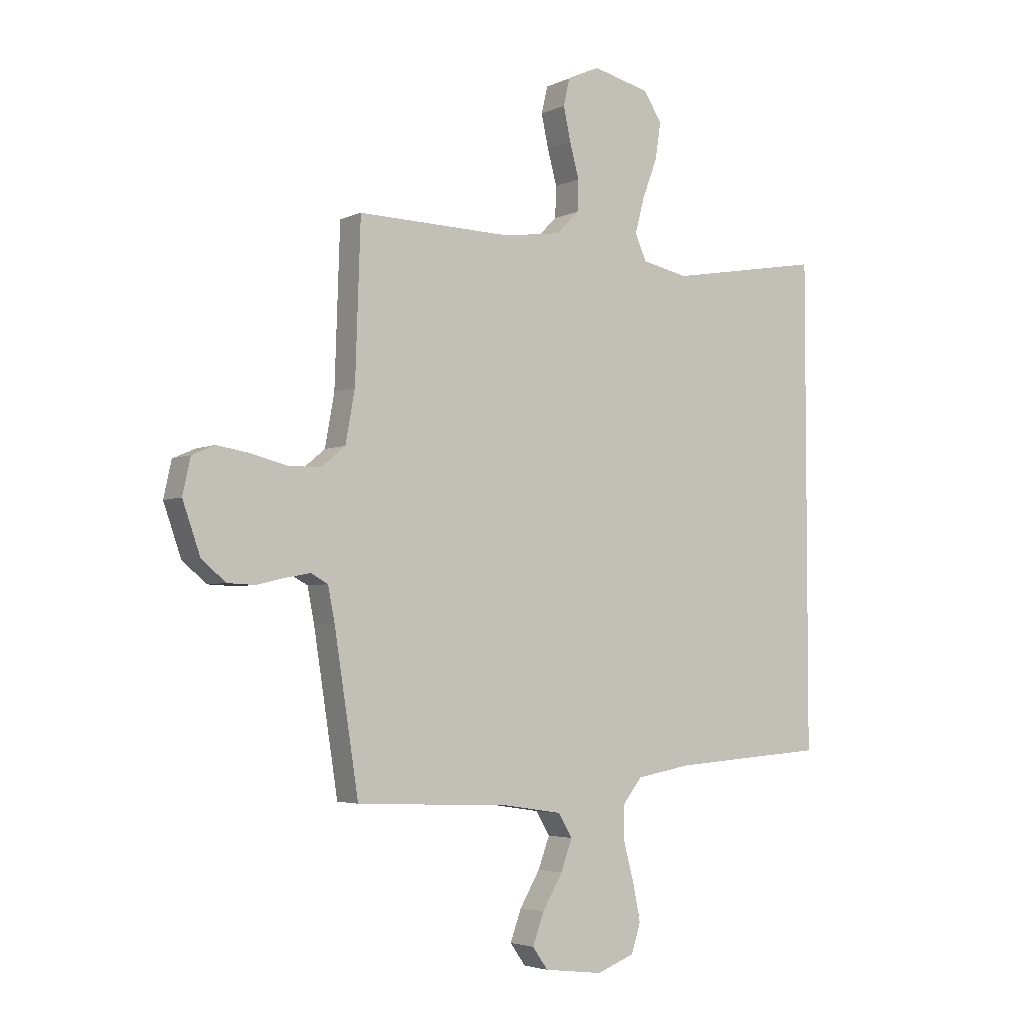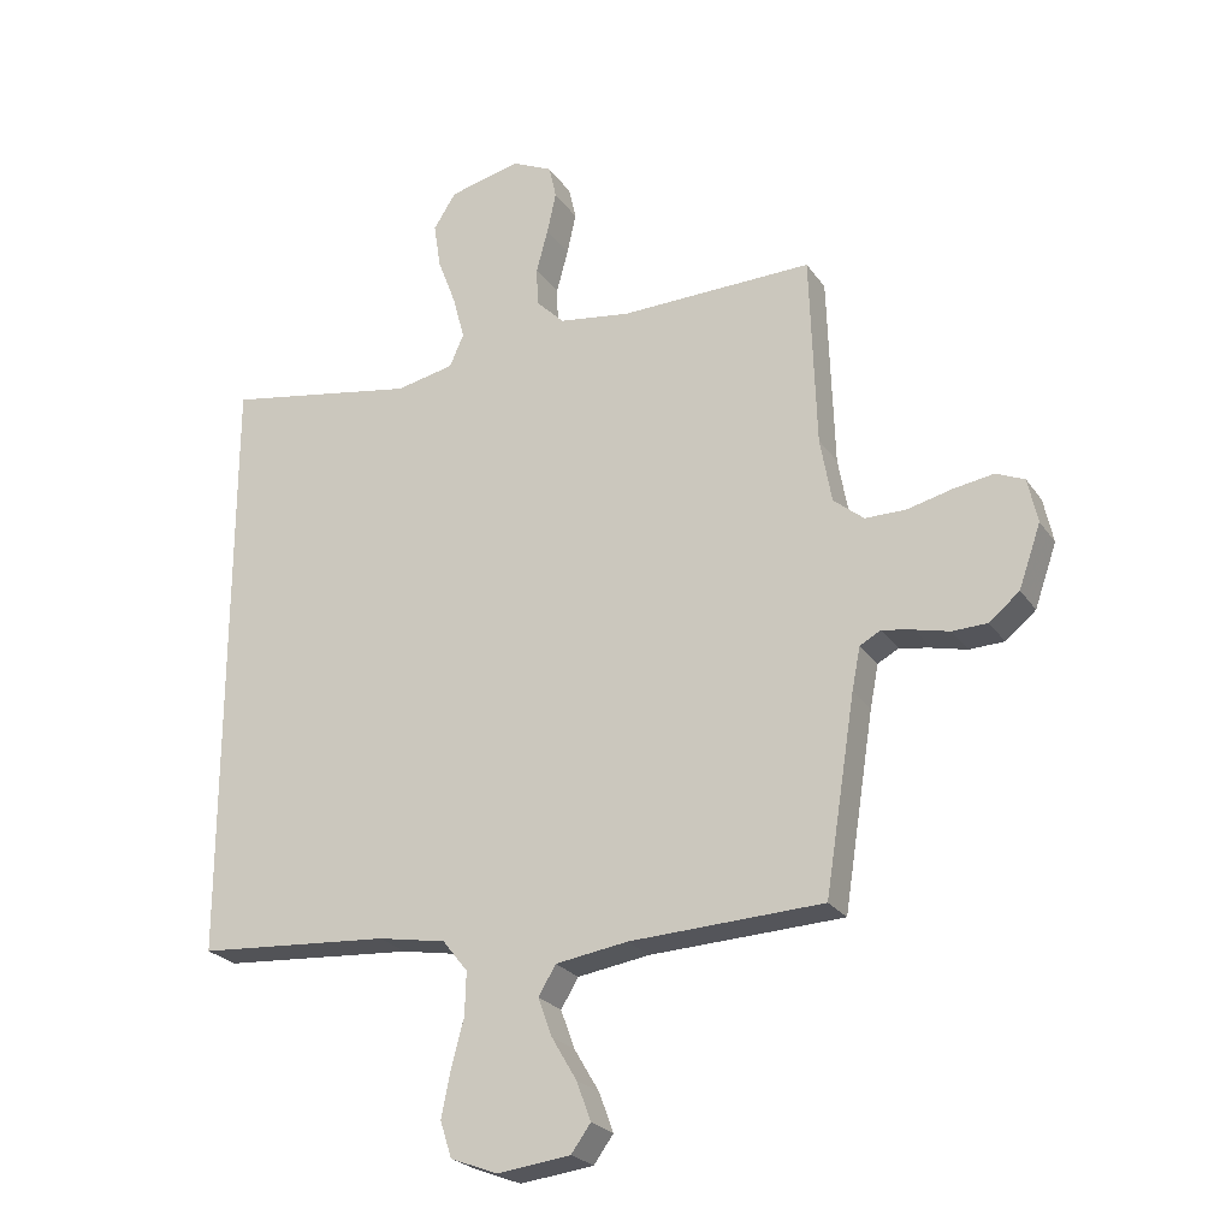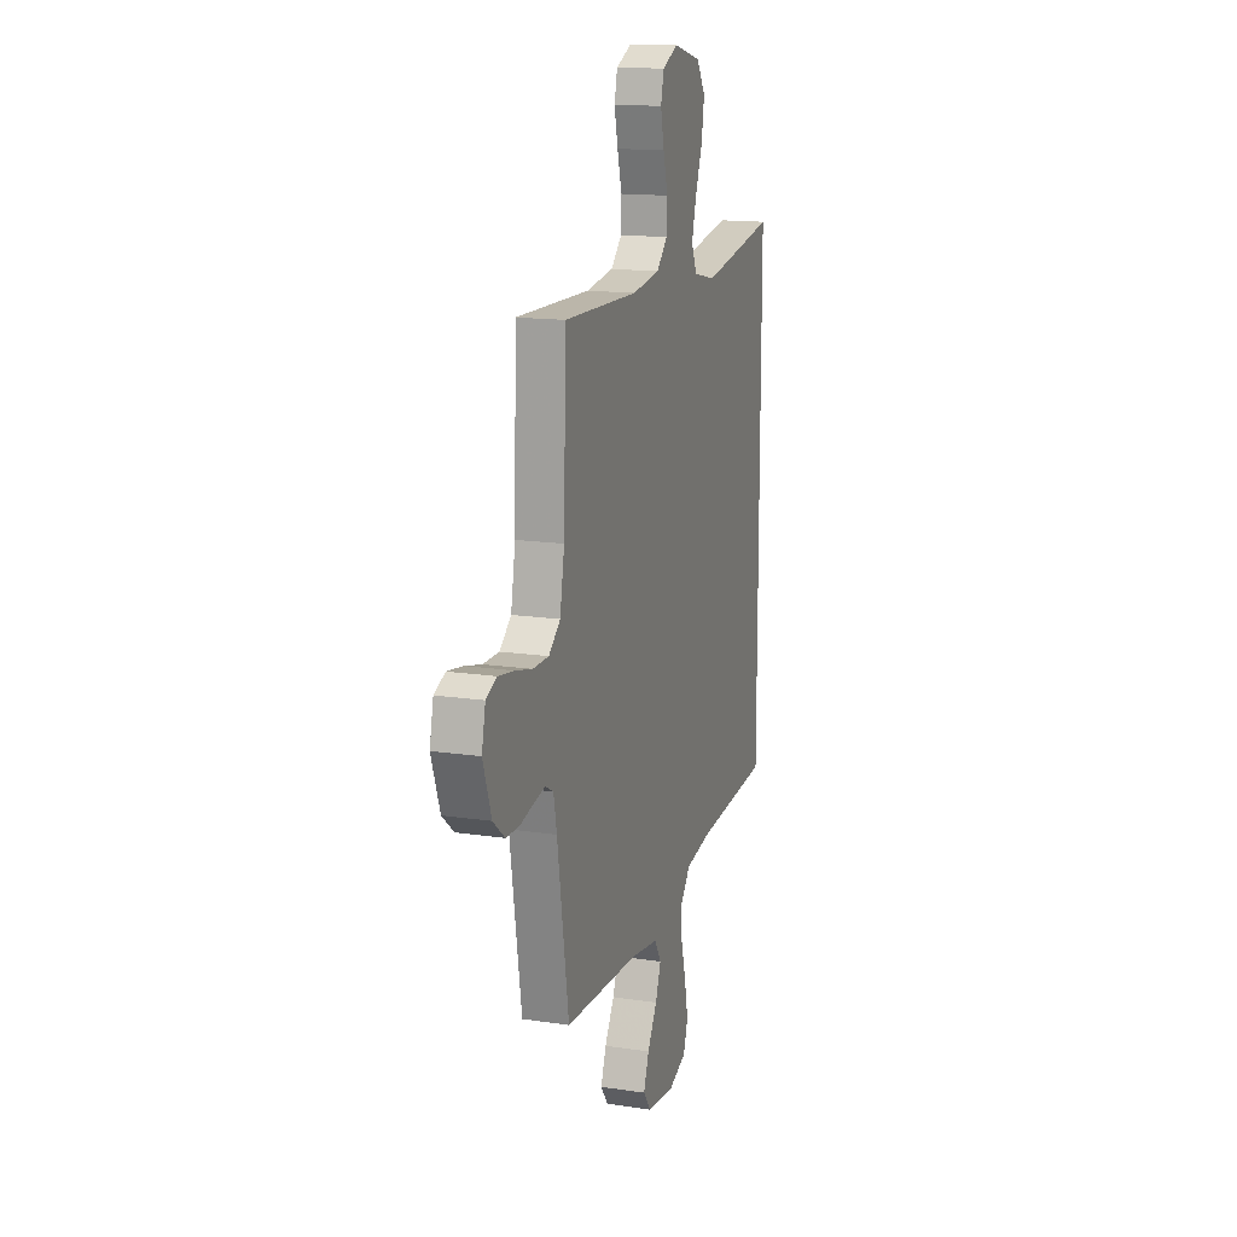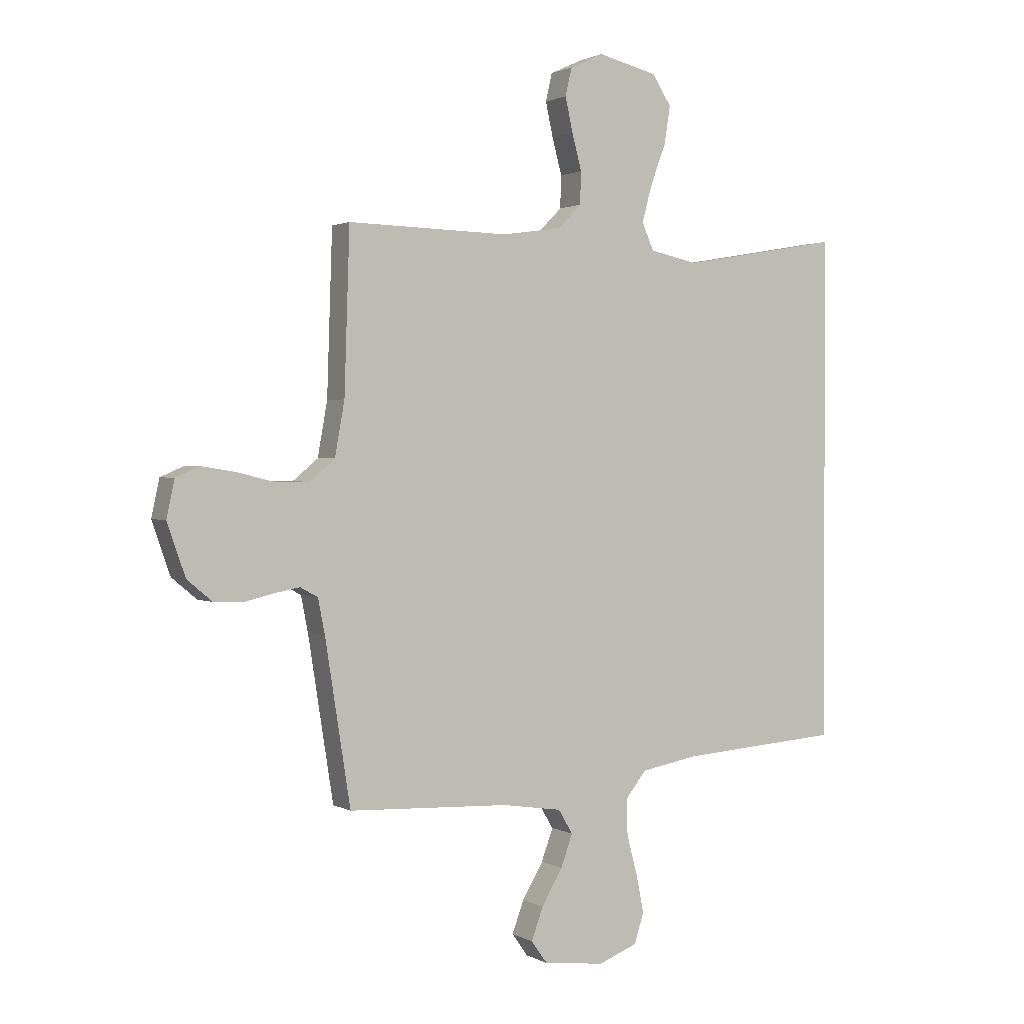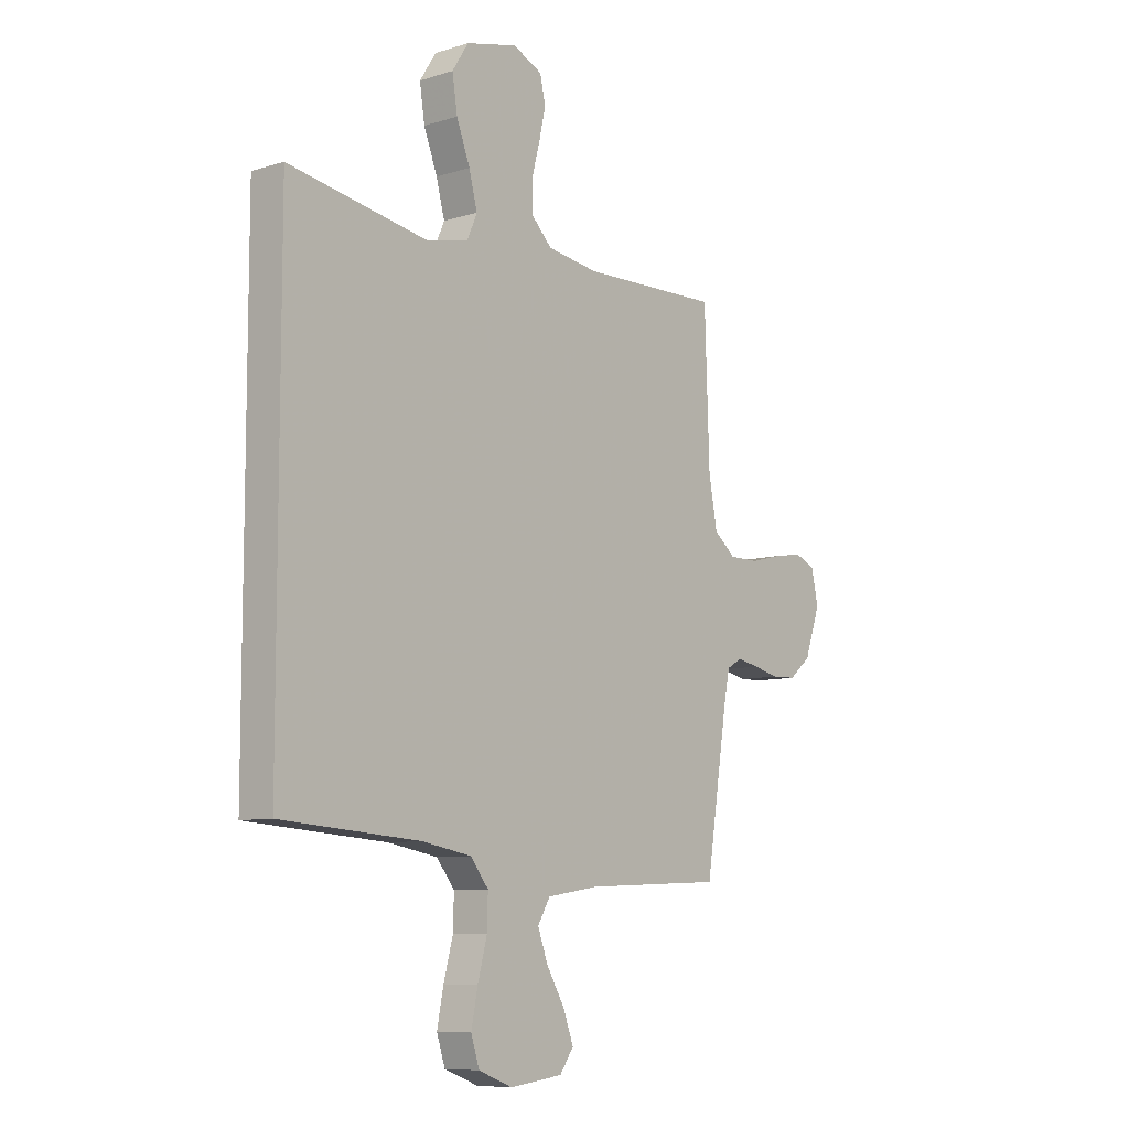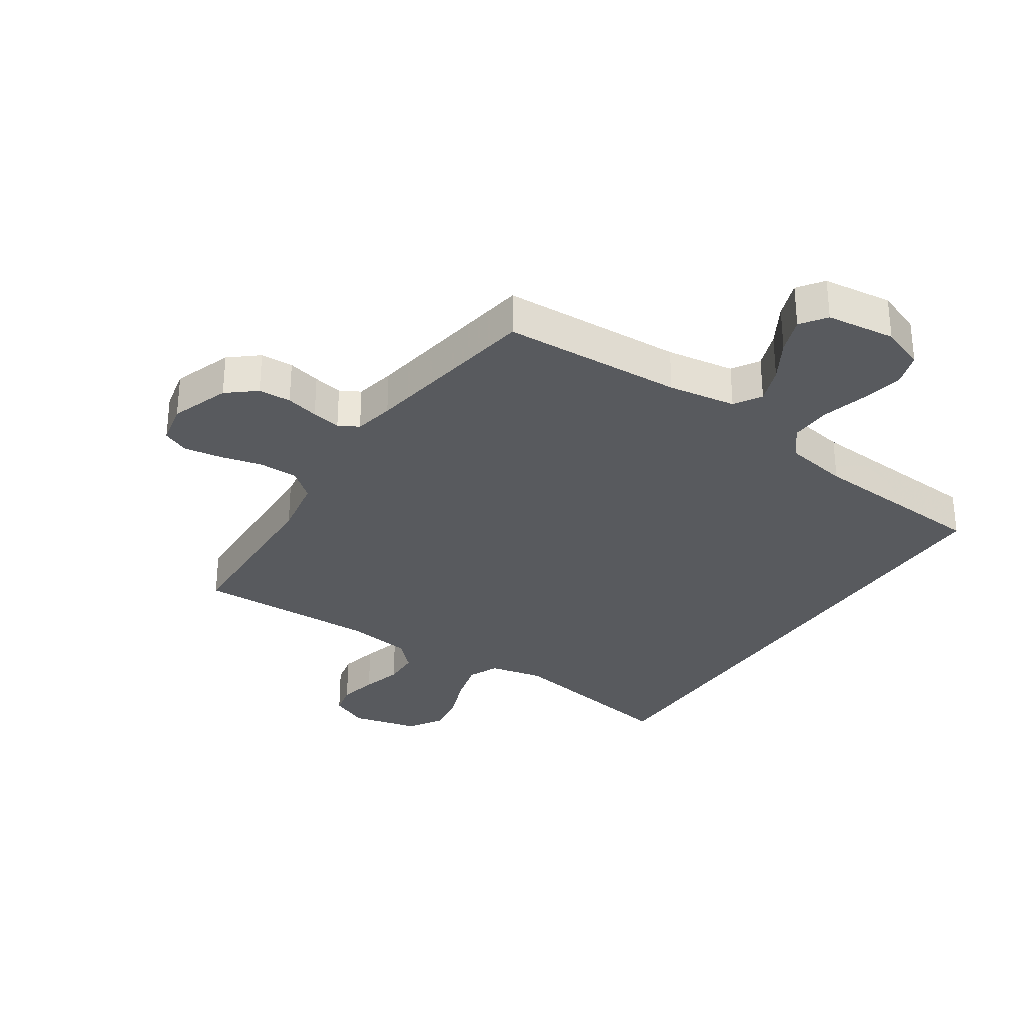
<metadata>
{"format":"obj","ext":"obj","renderer":"f3d","projection":"perspective","resolution":1024,"background":"white","views":[{"elev":-3.9,"azim":145.8,"up":"+Z"},{"elev":-24.2,"azim":26.1,"up":"+Z"},{"elev":15.2,"azim":107.9,"up":"+Z"},{"elev":1.5,"azim":150.7,"up":"+Z"},{"elev":-8.5,"azim":-49.7,"up":"+Z"},{"elev":-30.9,"azim":146.3,"up":"+Y"}]}
</metadata>
<code>
v -0.5 0.07 0.511
v -0.2 0.07 0.459
v -0.11 0.07 0.478
v -0.088 0.07 0.528
v -0.106 0.07 0.596
v -0.135 0.07 0.672
v -0.146 0.07 0.743
v -0.111 0.07 0.798
v 0 0.07 0.825
v 0.063 0.07 0.796
v 0.075 0.07 0.744
v 0.061 0.07 0.68
v 0.043 0.07 0.613
v 0.045 0.07 0.553
v 0.089 0.07 0.509
v 0.2 0.07 0.493
v 0.5 0.07 0.5
v 0.51 0.07 0.2
v 0.528 0.07 0.1
v 0.575 0.07 0.061
v 0.639 0.07 0.061
v 0.708 0.07 0.078
v 0.771 0.07 0.088
v 0.815 0.07 0.069
v 0.83 0.07 0
v 0.796 0.07 -0.097
v 0.749 0.07 -0.136
v 0.695 0.07 -0.138
v 0.641 0.07 -0.125
v 0.593 0.07 -0.116
v 0.56 0.07 -0.134
v 0.547 0.07 -0.2
v 0.5 0.07 -0.5
v 0.2 0.07 -0.513
v 0.088 0.07 -0.53
v 0.061 0.07 -0.575
v 0.083 0.07 -0.635
v 0.122 0.07 -0.701
v 0.144 0.07 -0.761
v 0.114 0.07 -0.803
v 0 0.07 -0.817
v -0.073 0.07 -0.789
v -0.091 0.07 -0.733
v -0.077 0.07 -0.663
v -0.057 0.07 -0.588
v -0.055 0.07 -0.521
v -0.094 0.07 -0.472
v -0.2 0.07 -0.453
v -0.5 0.07 -0.431
v -0.5 0 0.511
v -0.2 0 0.459
v -0.11 0 0.478
v -0.088 0 0.528
v -0.106 0 0.596
v -0.135 0 0.672
v -0.146 0 0.743
v -0.111 0 0.798
v 0 0 0.825
v 0.063 0 0.796
v 0.075 0 0.744
v 0.061 0 0.68
v 0.043 0 0.613
v 0.045 0 0.553
v 0.089 0 0.509
v 0.2 0 0.493
v 0.5 0 0.5
v 0.51 0 0.2
v 0.528 0 0.1
v 0.575 0 0.061
v 0.639 0 0.061
v 0.708 0 0.078
v 0.771 0 0.088
v 0.815 0 0.069
v 0.83 0 0
v 0.796 0 -0.097
v 0.749 0 -0.136
v 0.695 0 -0.138
v 0.641 0 -0.125
v 0.593 0 -0.116
v 0.56 0 -0.134
v 0.547 0 -0.2
v 0.5 0 -0.5
v 0.2 0 -0.513
v 0.088 0 -0.53
v 0.061 0 -0.575
v 0.083 0 -0.635
v 0.122 0 -0.701
v 0.144 0 -0.761
v 0.114 0 -0.803
v 0 0 -0.817
v -0.073 0 -0.789
v -0.091 0 -0.733
v -0.077 0 -0.663
v -0.057 0 -0.588
v -0.055 0 -0.521
v -0.094 0 -0.472
v -0.2 0 -0.453
v -0.5 0 -0.431
f 48 49 1 2
f 47 48 2 3
f 46 47 3 4
f 43 44 45
f 42 43 45
f 41 42 45
f 40 41 45
f 39 40 45
f 38 39 45
f 37 38 45
f 36 37 45 46
f 35 36 46 4
f 32 33 34
f 34 35 4
f 32 34 4
f 31 32 4
f 27 28 29
f 26 27 29
f 25 26 29
f 24 25 29
f 23 24 29
f 22 23 29
f 21 22 29
f 20 21 29 30
f 31 4 5
f 30 31 5
f 20 30 5
f 19 20 5
f 16 17 18
f 15 16 18 19
f 11 12 13
f 10 11 13
f 9 10 13
f 8 9 13
f 7 8 13
f 6 7 13
f 5 6 13
f 5 13 14
f 15 19 5
f 5 14 15
f 51 50 98 97
f 52 51 97 96
f 53 52 96 95
f 94 93 92
f 94 92 91
f 94 91 90
f 94 90 89
f 94 89 88
f 94 88 87
f 94 87 86
f 95 94 86 85
f 53 95 85 84
f 83 82 81
f 53 84 83
f 53 83 81
f 53 81 80
f 78 77 76
f 78 76 75
f 78 75 74
f 78 74 73
f 78 73 72
f 78 72 71
f 78 71 70
f 79 78 70 69
f 54 53 80
f 54 80 79
f 54 79 69
f 54 69 68
f 67 66 65
f 68 67 65 64
f 62 61 60
f 62 60 59
f 62 59 58
f 62 58 57
f 62 57 56
f 62 56 55
f 62 55 54
f 63 62 54
f 54 68 64
f 64 63 54
f 1 50 51 2
f 2 51 52 3
f 3 52 53 4
f 4 53 54 5
f 5 54 55 6
f 6 55 56 7
f 7 56 57 8
f 8 57 58 9
f 9 58 59 10
f 10 59 60 11
f 11 60 61 12
f 12 61 62 13
f 13 62 63 14
f 14 63 64 15
f 15 64 65 16
f 16 65 66 17
f 17 66 67 18
f 18 67 68 19
f 19 68 69 20
f 20 69 70 21
f 21 70 71 22
f 22 71 72 23
f 23 72 73 24
f 24 73 74 25
f 25 74 75 26
f 26 75 76 27
f 27 76 77 28
f 28 77 78 29
f 29 78 79 30
f 30 79 80 31
f 31 80 81 32
f 32 81 82 33
f 33 82 83 34
f 34 83 84 35
f 35 84 85 36
f 36 85 86 37
f 37 86 87 38
f 38 87 88 39
f 39 88 89 40
f 40 89 90 41
f 41 90 91 42
f 42 91 92 43
f 43 92 93 44
f 44 93 94 45
f 45 94 95 46
f 46 95 96 47
f 47 96 97 48
f 48 97 98 49
f 49 98 50 1

</code>
